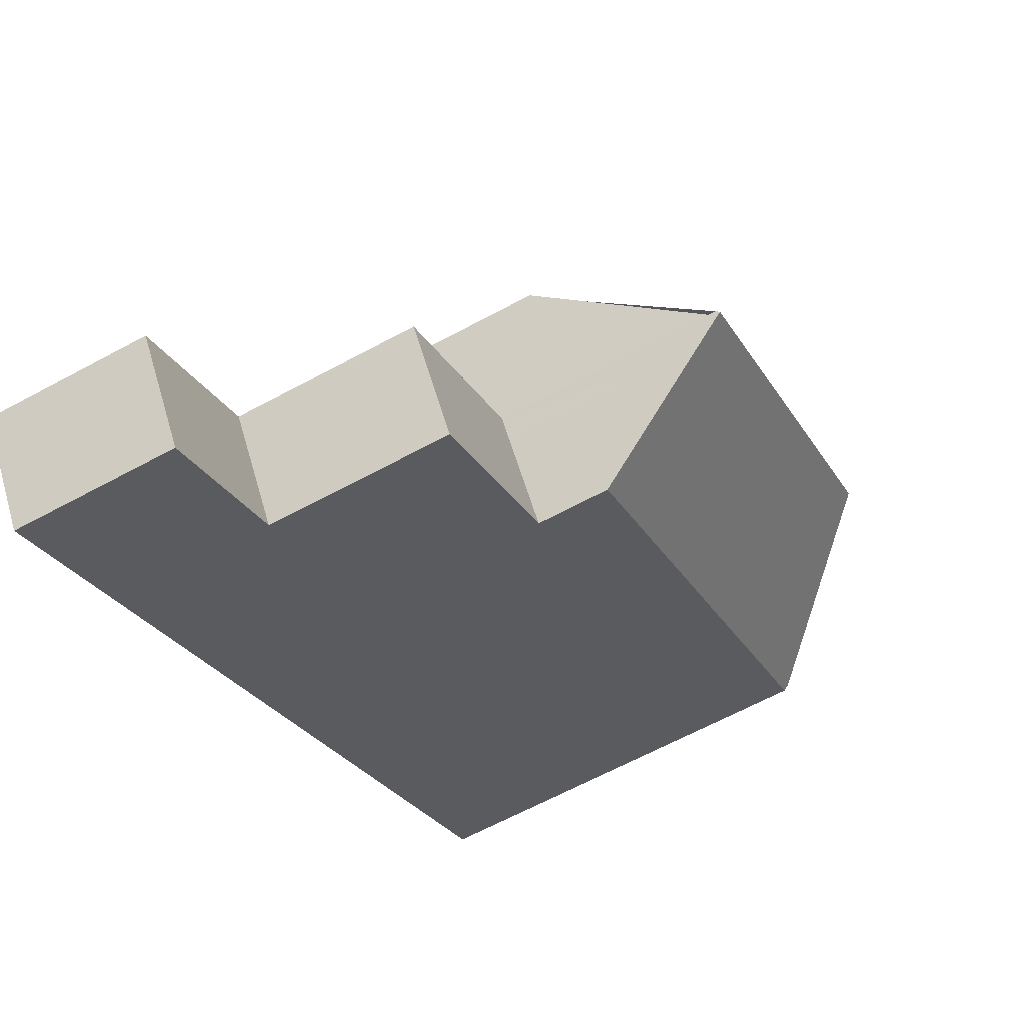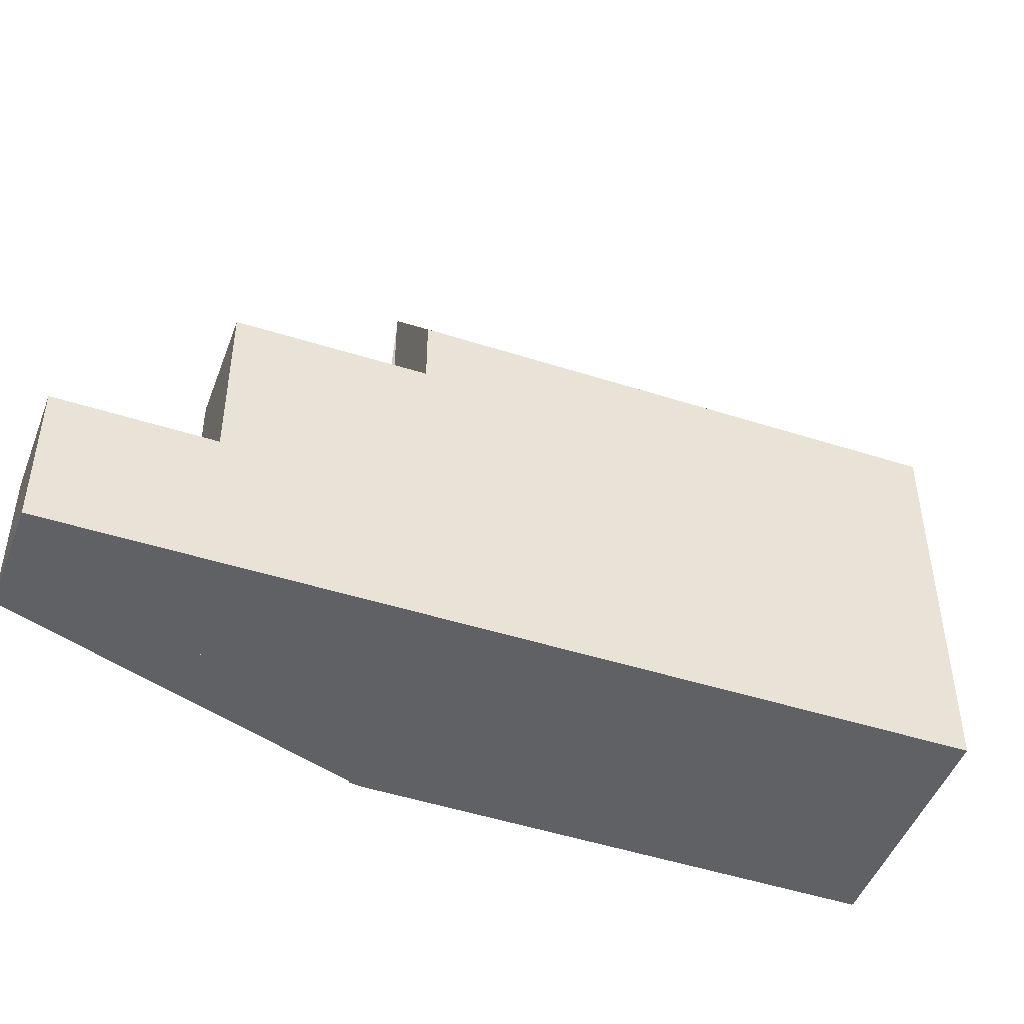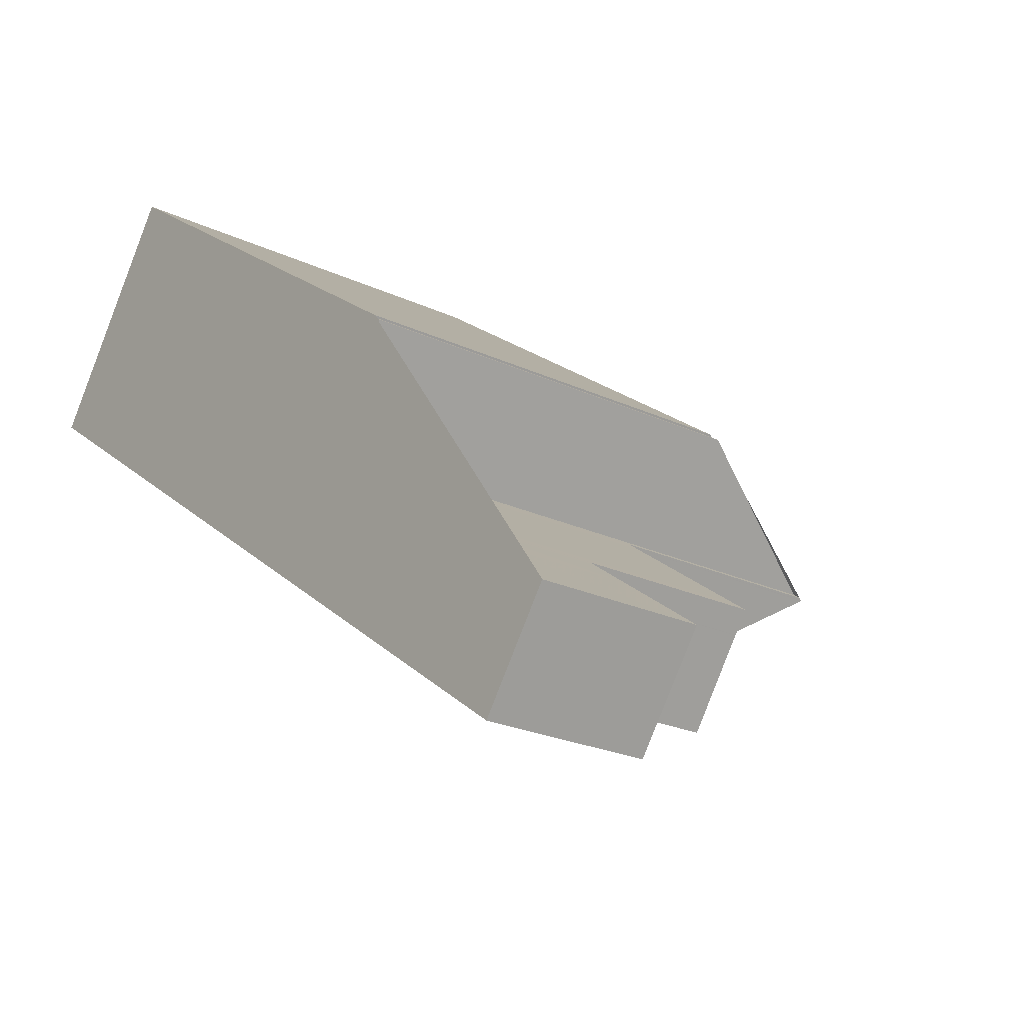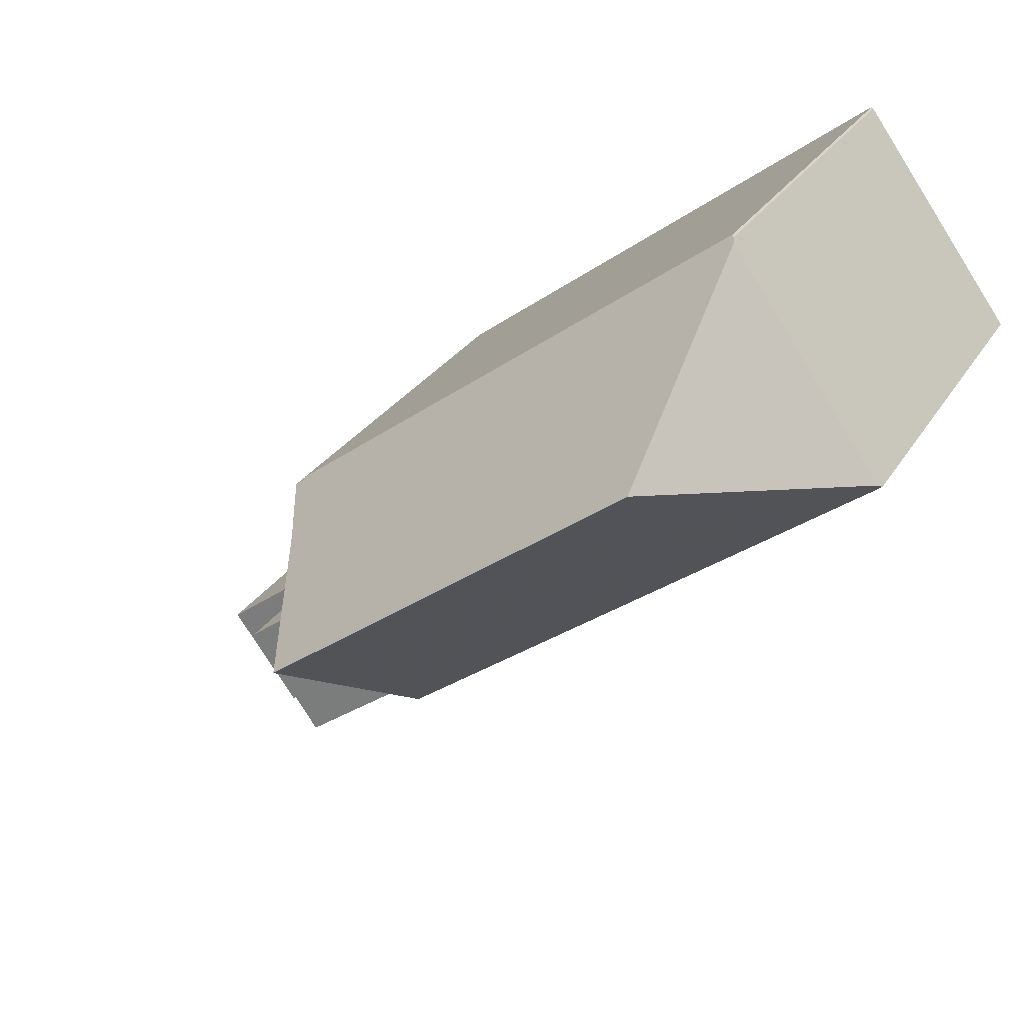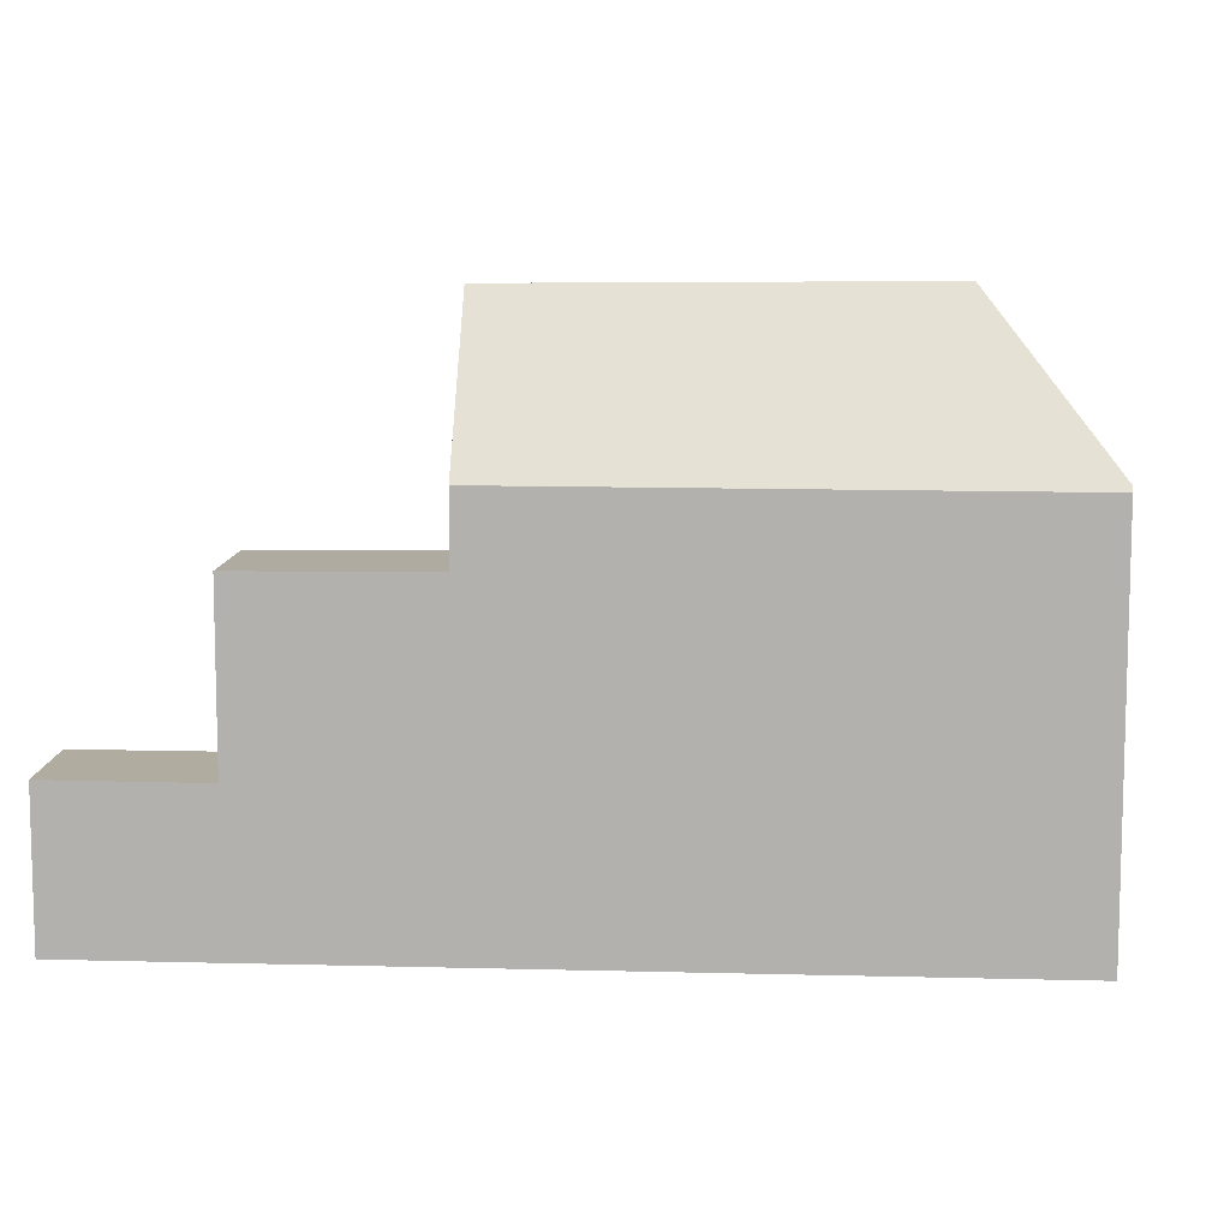
<metadata>
{"format":"obj","ext":"obj","renderer":"f3d","projection":"perspective","resolution":1024,"background":"white","views":[{"elev":-64.5,"azim":-61.4,"up":"+Y"},{"elev":-47.3,"azim":15.8,"up":"+Z"},{"elev":-23.8,"azim":-127.8,"up":"+Y"},{"elev":26.5,"azim":24.5,"up":"+Y"},{"elev":9.9,"azim":39.5,"up":"+Z"}]}
</metadata>
<code>
v -585 -1490 7.608
v -585 -1490 7.556
v -577 -1484 7.583
v -576.9 -1484 7.641
v -583.9 -1492 10.67
v -585.2 -1490 7.6
v -574.2 -1487 7.725
v -588.2 -1498 2.969
v -589.5 -1496 2.97
v -577.4 -1487 10.8
v -576.9 -1484 7.734
v -577 -1484 7.593
v -577.5 -1484 7.581
v -578.2 -1484 7.579
v -577.2 -1486 9.835
v -577.1 -1485 8.706
v -577.7 -1485 8.691
v -584.8 -1490 8.538
v -576.9 -1484 7.891
v -578.1 -1485 7.865
v -585.2 -1490 7.713
v -576.9 -1484 7.734
v -584 -1492 10.67
v -574.2 -1487 7.831
v -577.4 -1487 10.8
v -575.5 -1488 7.729
v -576.4 -1487 9.866
v -577.4 -1487 10.8
v -574.2 -1487 7.831
v -584 -1492 10.74
v -582.7 -1494 7.75
v -584 -1492 6.39
v -582.7 -1494 6.392
v -587 -1494 6.366
v -585.7 -1496 6.368
v -587 -1494 2.96
v -585.7 -1496 2.959
v -576.4 -1487 9.866
v -577.2 -1486 9.835
v -577.1 -1485 8.706
v -576.5 -1484 7.75
v -576.9 -1484 7.891
v -576.8 -1484 7.737
v -582.9 -1494 6.39
v -584.3 -1492 6.388
v -583.7 -1492 10.13
v -576.7 -1487 10.11
v -576.5 -1487 9.862
v -575.2 -1486 7.795
v -583.7 -1492 6.39
v -586.8 -1494 6.366
v -586.8 -1494 2.96
v -584 -1492 6.388
v -576.7 -1487 10.11
v -589.3 -1496 2.97
v -582.7 -1494 7.75
v -583.7 -1492 10.13
v -584 -1492 10.74
v -582.7 -1494 6.392
v -583.7 -1492 6.39
v -584 -1492 10.74
v -584 -1492 10.67
v -584 -1492 6.39
v -585.5 -1496 6.37
v -586.5 -1494 6.368
v -586.8 -1494 6.368
v -585.7 -1496 2.959
v -586.8 -1494 2.96
v -585.7 -1496 6.368
v -586.8 -1494 6.366
v -587 -1494 2.96
v -587 -1494 6.366
v -577 -1484 7.589
v -577.3 -1484 7.582
v -585.2 -1490 7.605
v -585.1 -1490 7.605
v -585 -1490 7.605
v -578.2 -1485 7.594
v -577 -1484 7.592
v -577 -1484 7.592
v -583.7 -1492 10.12
v -583.7 -1492 10.12
v -576.6 -1487 10.1
v -576.5 -1487 9.862
v -575.2 -1486 7.795
v -583.7 -1492 6.39
v -586.8 -1494 6.366
v -586.8 -1494 2.96
v -583.7 -1492 6.39
v -576.6 -1487 10.1
v -586.5 -1494 6.368
v -584 -1492 6.388
v -589.3 -1496 2.97
v -586.8 -1494 2.96
v -586.8 -1494 6.366
v -577 -1484 7.583
v -577 -1484 7.588
v -574.3 -1487 7.925
v -574.3 -1487 7.925
v -577 -1484 7.592
v -576.9 -1484 7.831
v -574.2 -1487 7.726
v -575.3 -1486 7.89
v -576.5 -1484 7.845
v -576.9 -1484 7.832
v -576.9 -1484 7.831
v -575.3 -1486 7.89
v -577 -1484 7.592
v -577.4 -1487 10.71
v -584 -1492 10.72
v -577.4 -1487 10.71
v -584 -1492 10.72
v -575.6 -1485 7.782
v -575.6 -1486 7.877
v -584 -1492 6.39
v -587 -1494 6.366
v -587 -1494 2.96
v -587 -1494 2.96
v -589.5 -1496 2.97
v -587 -1494 6.366
v -584 -1492 6.39
v -576.9 -1486 9.849
v -584.3 -1492 6.388
v -586.8 -1494 6.368
v -585.7 -1496 6.369
v -586.7 -1494 6.367
v -587 -1494 6.366
v -587 -1494 6.366
v -586.7 -1494 6.367
v -586.6 -1496 2.962
v -587.6 -1495 2.963
v -587.9 -1495 2.964
v -587.9 -1495 2.964
v -587.6 -1495 2.963
v -585.8 -1496 2.959
v -586.9 -1494 2.96
v -587.1 -1494 2.961
v -587.1 -1494 2.961
v -586.9 -1494 2.96
v -588.2 -1497 2.968
v -589.2 -1496 2.97
v -589.4 -1496 2.97
v -589.4 -1496 2.97
v -589.2 -1496 2.97
v -586.6 -1496 2.962
v -585.8 -1496 2.959
v -588.2 -1497 2.969
v -588.2 -1497 2.968
v -582.7 -1494 7.757
v -574.2 -1487 7.732
v -574.2 -1487 7.732
v -582.7 -1494 7.757
v -575.5 -1488 7.736
v -582.7 -1494 6.392
v -585.7 -1496 6.368
v -585.7 -1496 2.959
v -582.7 -1494 6.392
v -585.7 -1496 2.959
v -585.7 -1496 6.368
v -585.7 -1496 6.369
v -585.5 -1496 6.37
v -582.9 -1494 6.39
v -586.6 -1496 2.962
v -585.8 -1496 2.959
v -588.2 -1497 2.969
v -588.2 -1497 2.968
v -582.7 -1494 7.782
v -574.2 -1487 7.758
v -574.2 -1487 7.757
v -582.7 -1494 7.782
v -575.5 -1488 7.761
v -582.7 -1494 6.392
v -585.7 -1496 6.368
v -585.7 -1496 2.959
v -582.7 -1494 6.392
v -585.7 -1496 2.959
v -585.7 -1496 6.368
v -585.7 -1496 6.369
v -585.5 -1496 6.37
v -583 -1494 6.39
v -585 -1490 7.605
v -585 -1490 7.608
v -585 -1490 0
v -585 -1490 0
v -578.2 -1484 7.579
v -585 -1490 7.556
v -585 -1490 0
v -578.2 -1484 0
v -577 -1484 7.589
v -577 -1484 7.583
v -577 -1484 0
v -577 -1484 0
v -576.9 -1484 7.734
v -576.9 -1484 7.641
v -576.9 -1484 0
v -576.9 -1484 0
v -584.8 -1490 8.538
v -583.9 -1492 10.67
v -583.9 -1492 0
v -584.8 -1490 0
v -585.1 -1490 7.605
v -585.2 -1490 7.6
v -585.2 -1490 0
v -585.1 -1490 8.882e-16
v -574.2 -1487 7.726
v -574.2 -1487 7.725
v -574.2 -1487 0
v -574.2 -1487 0
v -588.2 -1497 2.969
v -588.2 -1498 2.969
v -588.2 -1498 0
v -588.2 -1497 0
v -589.4 -1496 2.97
v -589.5 -1496 2.97
v -589.5 -1496 0
v -589.4 -1496 4.441e-16
v -576.9 -1484 7.641
v -577 -1484 7.593
v -577 -1484 8.882e-16
v -576.9 -1484 0
v -577.3 -1484 7.582
v -577.5 -1484 7.581
v -577.5 -1484 0
v -577.3 -1484 0
v -577.5 -1484 7.581
v -578.2 -1484 7.579
v -578.2 -1484 0
v -577.5 -1484 0
v -585.2 -1490 7.713
v -584.8 -1490 8.538
v -584.8 -1490 0
v -585.2 -1490 0
v -585.2 -1490 7.605
v -585.2 -1490 7.713
v -585.2 -1490 0
v -585.2 -1490 -8.882e-16
v -576.8 -1484 7.737
v -576.9 -1484 7.734
v -576.9 -1484 0
v -576.8 -1484 0
v -574.2 -1487 7.757
v -574.2 -1487 7.831
v -574.2 -1487 8.882e-16
v -574.2 -1487 0
v -582.7 -1494 7.75
v -575.5 -1488 7.729
v -575.5 -1488 0
v -582.7 -1494 0
v -575.6 -1485 7.782
v -576.5 -1484 7.75
v -576.5 -1484 0
v -575.6 -1485 0
v -576.5 -1484 7.75
v -576.8 -1484 7.737
v -576.8 -1484 0
v -576.5 -1484 0
v -585.5 -1496 6.37
v -582.9 -1494 6.39
v -582.9 -1494 0
v -585.5 -1496 0
v -584 -1492 6.39
v -584.3 -1492 6.388
v -584.3 -1492 0
v -584 -1492 0
v -575.2 -1486 7.795
v -575.2 -1486 7.795
v -575.2 -1486 8.882e-16
v -575.2 -1486 0
v -589.5 -1496 2.97
v -589.3 -1496 2.97
v -589.3 -1496 -4.441e-16
v -589.5 -1496 0
v -582.9 -1494 6.39
v -582.7 -1494 6.392
v -582.7 -1494 0
v -582.9 -1494 0
v -583.9 -1492 10.67
v -584 -1492 10.67
v -584 -1492 0
v -583.9 -1492 0
v -585.7 -1496 6.369
v -585.5 -1496 6.37
v -585.5 -1496 0
v -585.7 -1496 0
v -584.3 -1492 6.388
v -586.8 -1494 6.368
v -586.8 -1494 0
v -584.3 -1492 0
v -585.8 -1496 2.959
v -585.7 -1496 2.959
v -585.7 -1496 0
v -585.8 -1496 0
v -587 -1494 6.366
v -587 -1494 6.366
v -587 -1494 0
v -587 -1494 8.882e-16
v -577 -1484 7.592
v -577 -1484 7.589
v -577 -1484 0
v -577 -1484 0
v -577 -1484 7.583
v -577.3 -1484 7.582
v -577.3 -1484 0
v -577 -1484 0
v -585.2 -1490 7.6
v -585.2 -1490 7.605
v -585.2 -1490 -8.882e-16
v -585.2 -1490 0
v -585 -1490 7.608
v -585.1 -1490 7.605
v -585.1 -1490 8.882e-16
v -585 -1490 0
v -585 -1490 7.556
v -585 -1490 7.605
v -585 -1490 0
v -585 -1490 0
v -577 -1484 7.593
v -577 -1484 7.592
v -577 -1484 0
v -577 -1484 8.882e-16
v -574.2 -1487 7.831
v -575.2 -1486 7.795
v -575.2 -1486 0
v -574.2 -1487 8.882e-16
v -589.3 -1496 2.97
v -589.3 -1496 2.97
v -589.3 -1496 0
v -589.3 -1496 -4.441e-16
v -577 -1484 7.583
v -577 -1484 7.583
v -577 -1484 0
v -577 -1484 0
v -575.5 -1488 7.729
v -574.2 -1487 7.726
v -574.2 -1487 0
v -575.5 -1488 0
v -575.2 -1486 7.795
v -575.6 -1485 7.782
v -575.6 -1485 0
v -575.2 -1486 8.882e-16
v -589.5 -1496 2.97
v -589.5 -1496 2.97
v -589.5 -1496 0
v -589.5 -1496 0
v -585.7 -1496 6.368
v -585.7 -1496 6.369
v -585.7 -1496 0
v -585.7 -1496 -8.882e-16
v -586.8 -1494 6.368
v -587 -1494 6.366
v -587 -1494 8.882e-16
v -586.8 -1494 0
v -588.2 -1497 2.968
v -586.6 -1496 2.962
v -586.6 -1496 4.441e-16
v -588.2 -1497 0
v -587.1 -1494 2.961
v -587.9 -1495 2.964
v -587.9 -1495 -4.441e-16
v -587.1 -1494 0
v -586.6 -1496 2.962
v -585.8 -1496 2.959
v -585.8 -1496 0
v -586.6 -1496 4.441e-16
v -587 -1494 2.96
v -587.1 -1494 2.961
v -587.1 -1494 0
v -587 -1494 0
v -588.2 -1498 2.969
v -588.2 -1497 2.968
v -588.2 -1497 0
v -588.2 -1498 0
v -587.9 -1495 2.964
v -589.4 -1496 2.97
v -589.4 -1496 4.441e-16
v -587.9 -1495 -4.441e-16
v -588.2 -1497 2.969
v -588.2 -1497 2.969
v -588.2 -1497 0
v -588.2 -1497 0
v -574.2 -1487 7.725
v -574.2 -1487 7.732
v -574.2 -1487 0
v -574.2 -1487 0
v -589.3 -1496 2.97
v -588.2 -1497 2.969
v -588.2 -1497 0
v -589.3 -1496 0
v -574.2 -1487 7.732
v -574.2 -1487 7.757
v -574.2 -1487 0
v -574.2 -1487 0
v -585 -1490 0
v -585 -1490 0
v -577 -1484 0
v -576.9 -1484 0
v -574.2 -1487 0
v -588.2 -1498 0
v -589.5 -1496 0
v -583.9 -1492 0
v -585.2 -1490 0
f 97 74 96
f 78 20 21 75 76 1 77
f 101 19 20 78 100
f 16 15 17
f 19 16 17 20
f 20 17 18 21
f 151 7 102 150
f 153 26 56 152
f 103 85 29 99
f 154 33 31 149
f 156 37 35 155
f 84 38 90
f 105 43 41 104
f 106 22 43 105
f 162 44 64 161
f 58 25 47 57
f 114 104 41 113
f 110 23 32 115
f 116 34 36 117
f 111 39 122
f 124 66 45 123
f 157 59 44 162
f 109 10 61 112
f 123 45 63 121
f 161 64 125 160
f 128 66 124 127
f 158 67 135 146
f 138 71 118 137
f 80 12 79
f 75 6 76
f 77 2 14 78
f 100 78 14 13 108
f 108 13 74 97
f 82 57 47 83
f 107 49 85 103
f 81 46 50 86
f 87 51 52 88
f 90 54 48 84
f 91 65 53 92
f 139 68 94 136
f 92 53 60 89
f 129 65 91 126
f 96 3 73 97
f 100 79 12 4 11 101
f 150 102 26 153
f 99 38 84 103
f 104 40 42 105
f 105 42 106
f 122 39 40 104 114
f 108 79 100
f 97 73 80 79 108
f 103 84 48 107
f 113 49 107 114
f 115 50 46 30 110
f 117 52 51 116
f 137 118 68 139
f 122 48 54 28 111
f 123 53 65 124
f 112 62 5 18 17 15 109
f 121 60 53 123
f 127 124 65 129
f 114 107 48 122
f 160 125 69 159
f 127 120 72 128
f 129 70 120 127
f 126 95 70 129
f 145 130 140 148
f 143 133 132 142
f 142 132 134 144
f 144 134 131 141
f 146 135 130 145
f 137 132 133 138
f 139 134 132 137
f 136 131 134 139
f 148 140 8 147
f 142 119 9 143
f 144 55 119 142
f 141 93 55 144
f 164 146 145 163
f 166 148 147 165
f 169 151 150 168
f 171 153 152 170
f 172 154 149 167
f 174 156 155 173
f 178 160 159 177
f 163 145 148 166
f 180 162 161 179
f 176 158 146 164
f 175 157 162 180
f 179 161 160 178
f 168 150 153 171
f 163 131 136 164
f 165 93 141 166
f 168 98 24 169
f 170 82 83 27 171
f 167 81 86 172
f 173 87 88 174
f 177 95 126 178
f 166 141 131 163
f 179 91 92 180
f 164 136 94 176
f 180 92 89 175
f 178 126 91 179
f 171 27 98 168
f 182 183 184 181
f 186 187 188 185
f 190 191 192 189
f 194 195 196 193
f 198 199 200 197
f 202 203 204 201
f 206 207 208 205
f 210 211 212 209
f 214 215 216 213
f 218 219 220 217
f 222 223 224 221
f 226 227 228 225
f 230 231 232 229
f 234 235 236 233
f 238 239 240 237
f 242 243 244 241
f 246 247 248 245
f 250 251 252 249
f 254 255 256 253
f 258 259 260 257
f 262 263 264 261
f 266 267 268 265
f 270 271 272 269
f 274 275 276 273
f 278 279 280 277
f 282 283 284 281
f 286 287 288 285
f 290 291 292 289
f 294 295 296 293
f 298 299 300 297
f 302 303 304 301
f 306 307 308 305
f 310 311 312 309
f 314 315 316 313
f 318 319 320 317
f 322 323 324 321
f 326 327 328 325
f 330 331 332 329
f 334 335 336 333
f 338 339 340 337
f 342 343 344 341
f 346 347 348 345
f 350 351 352 349
f 354 355 356 353
f 358 359 360 357
f 362 363 364 361
f 366 367 368 365
f 370 371 372 369
f 374 375 376 373
f 378 379 380 377
f 382 383 384 381
f 386 387 388 385
f 390 391 392 389
f 394 395 396 397 398 399 400 401 393

</code>
